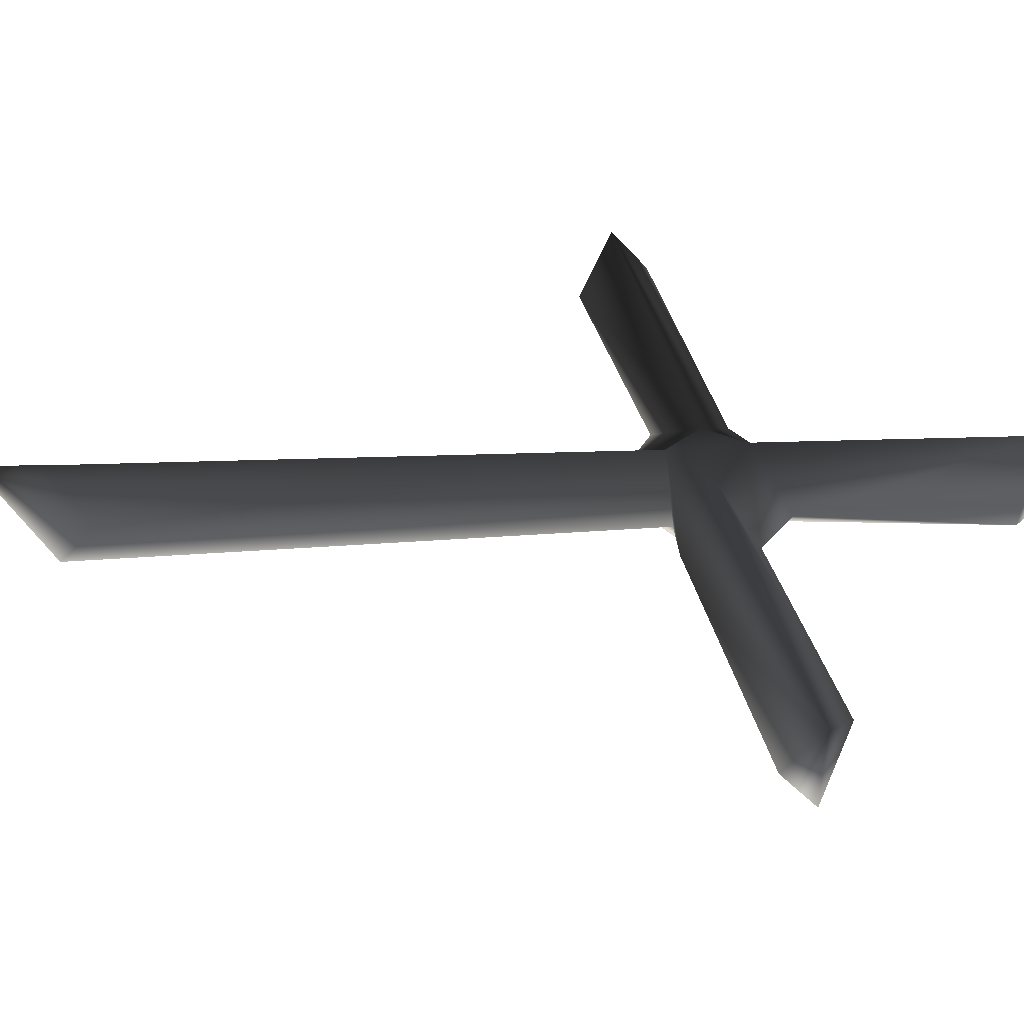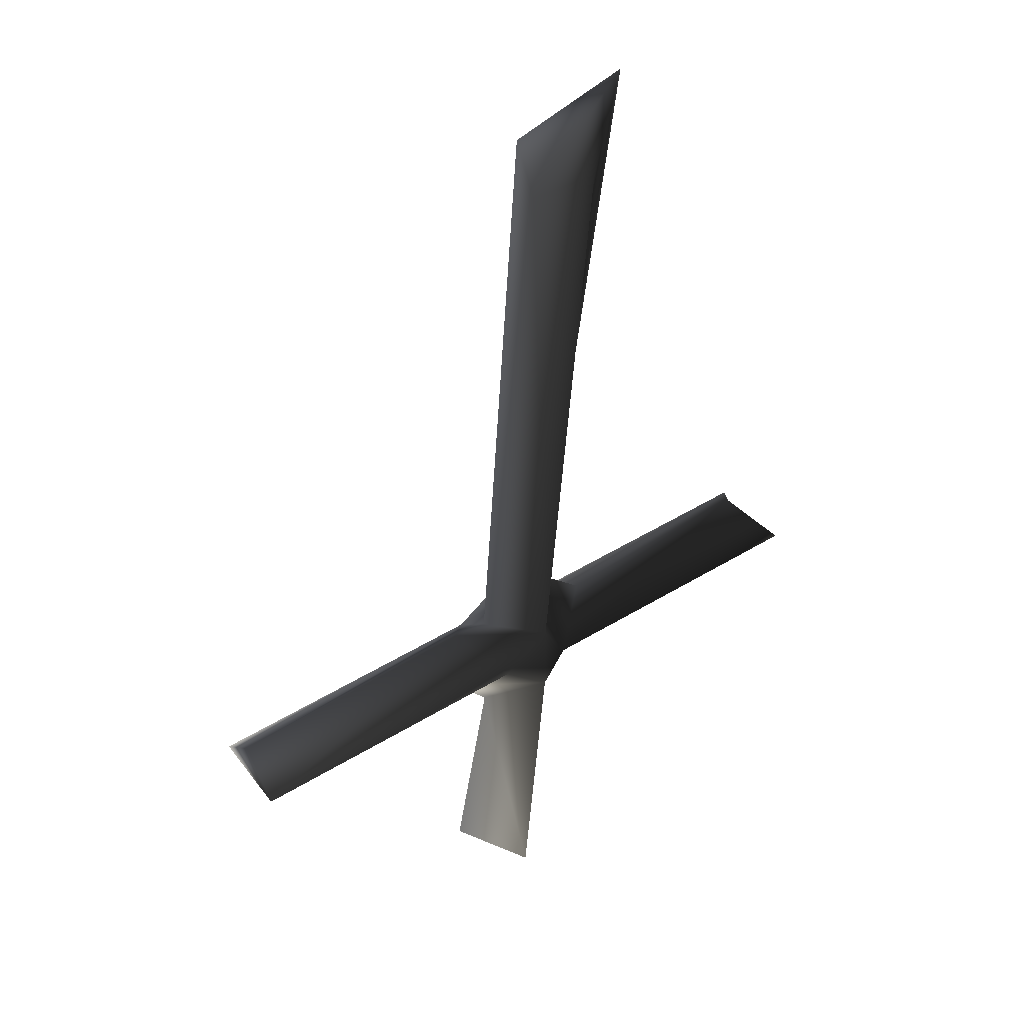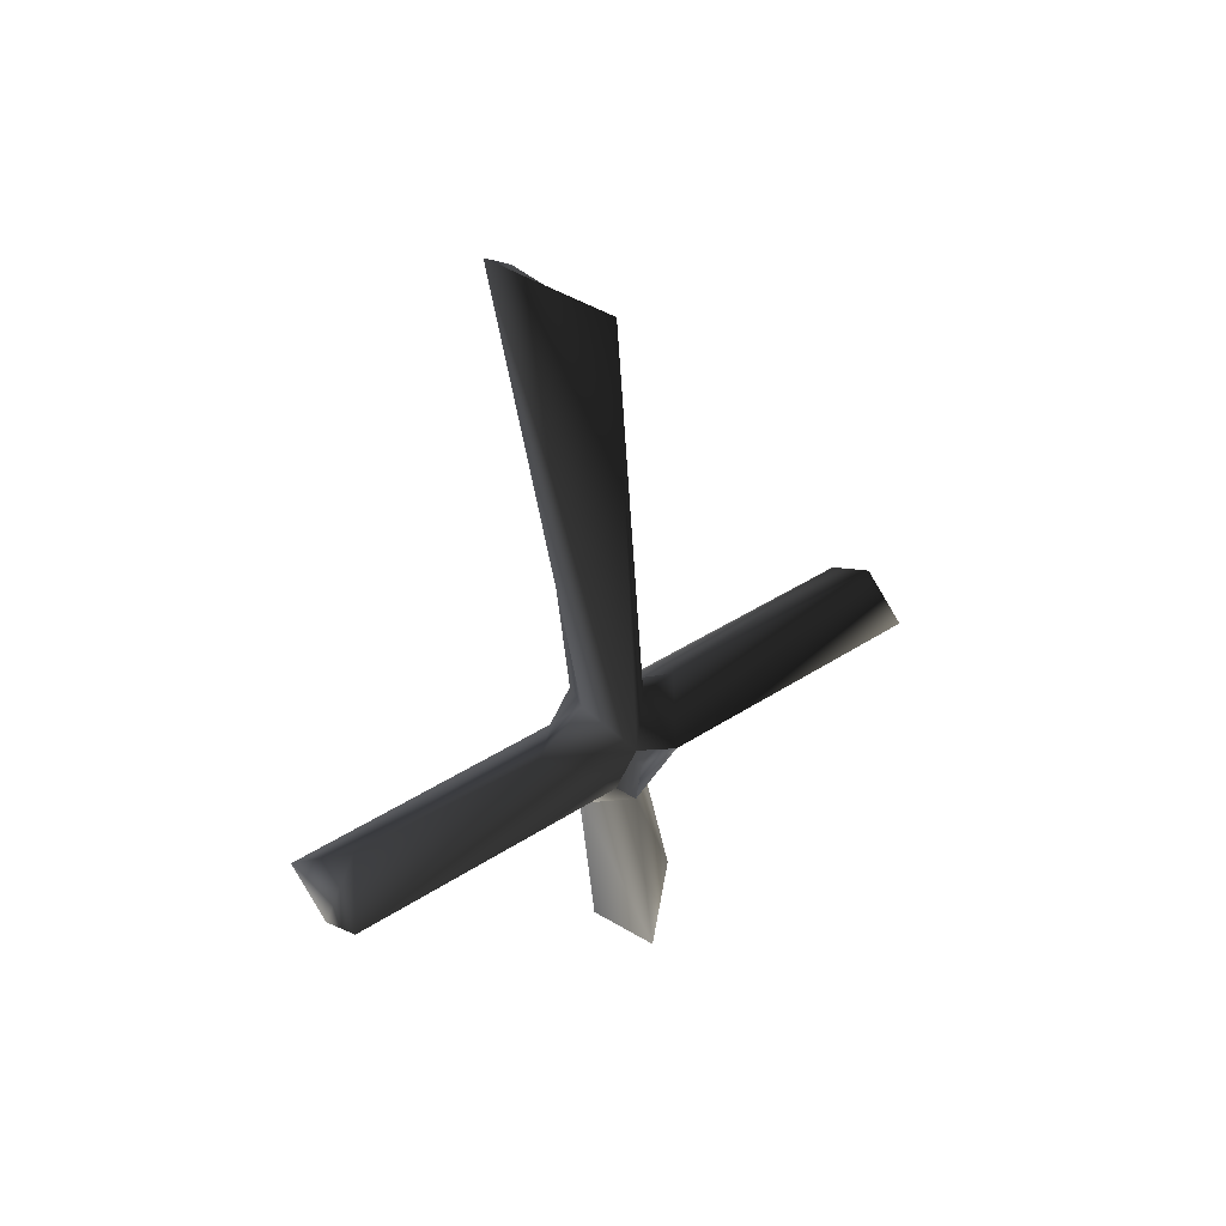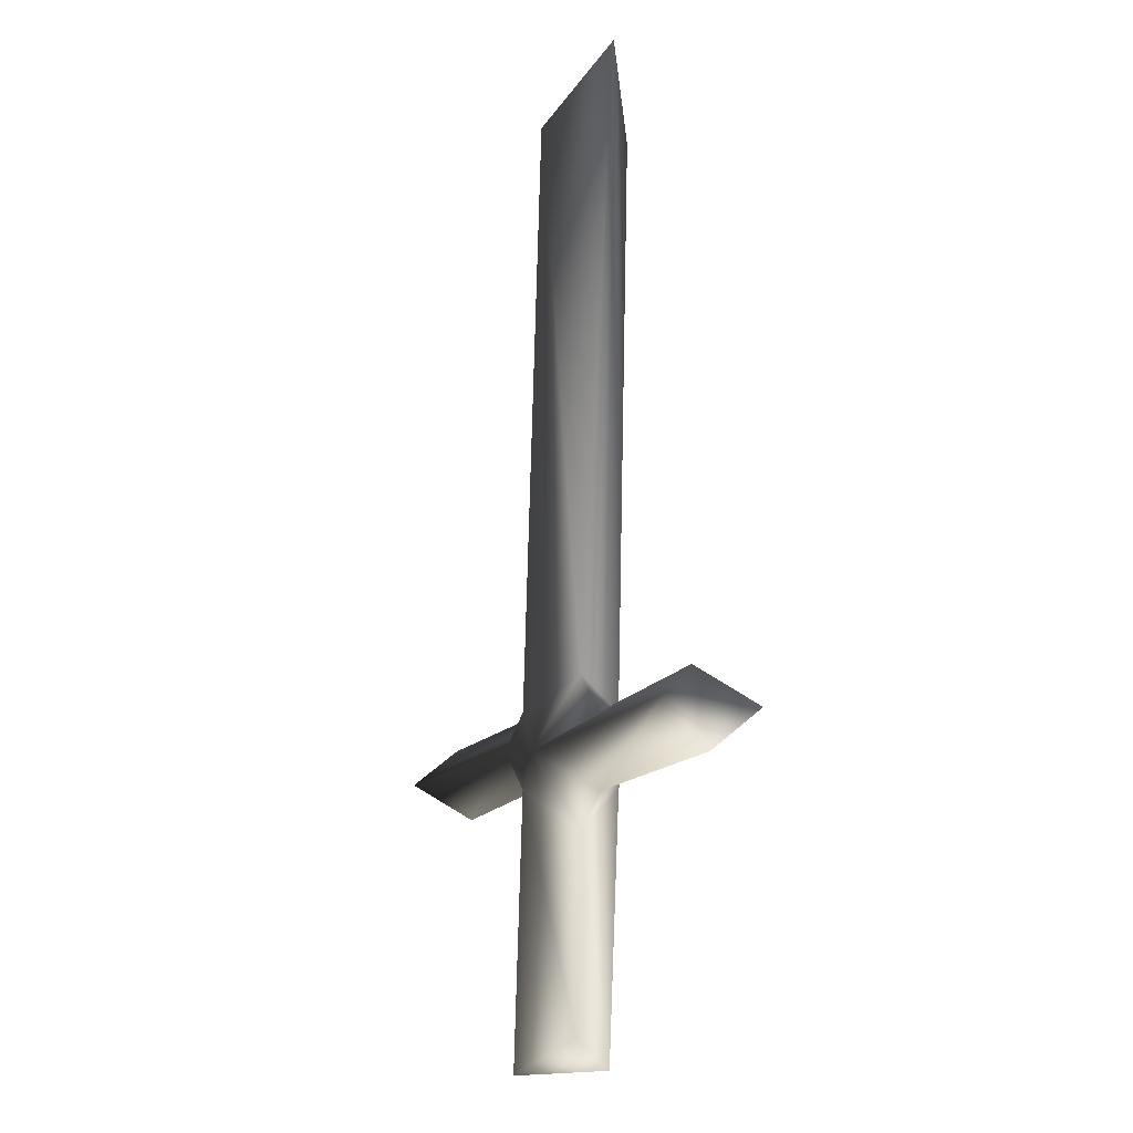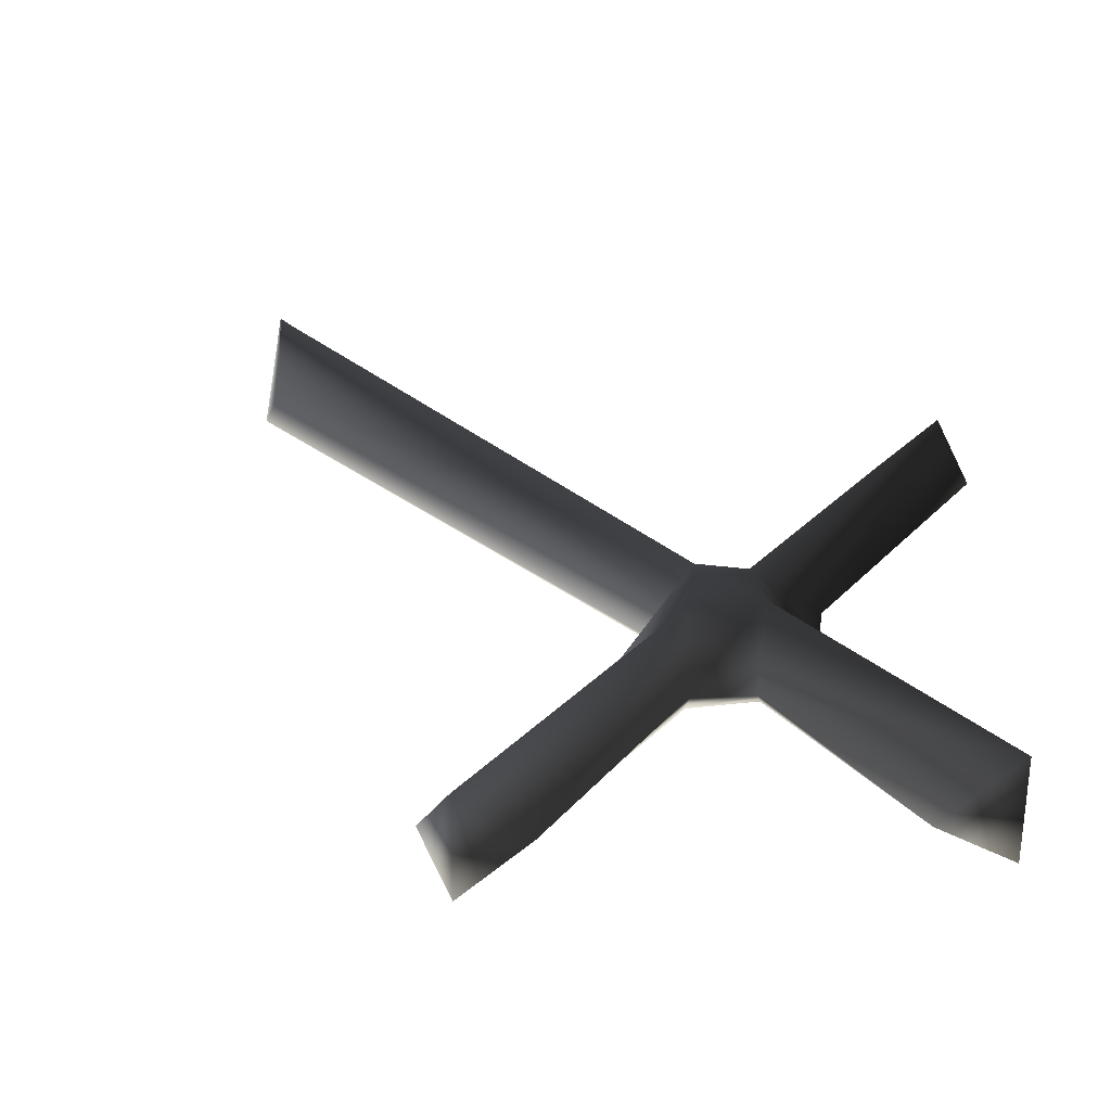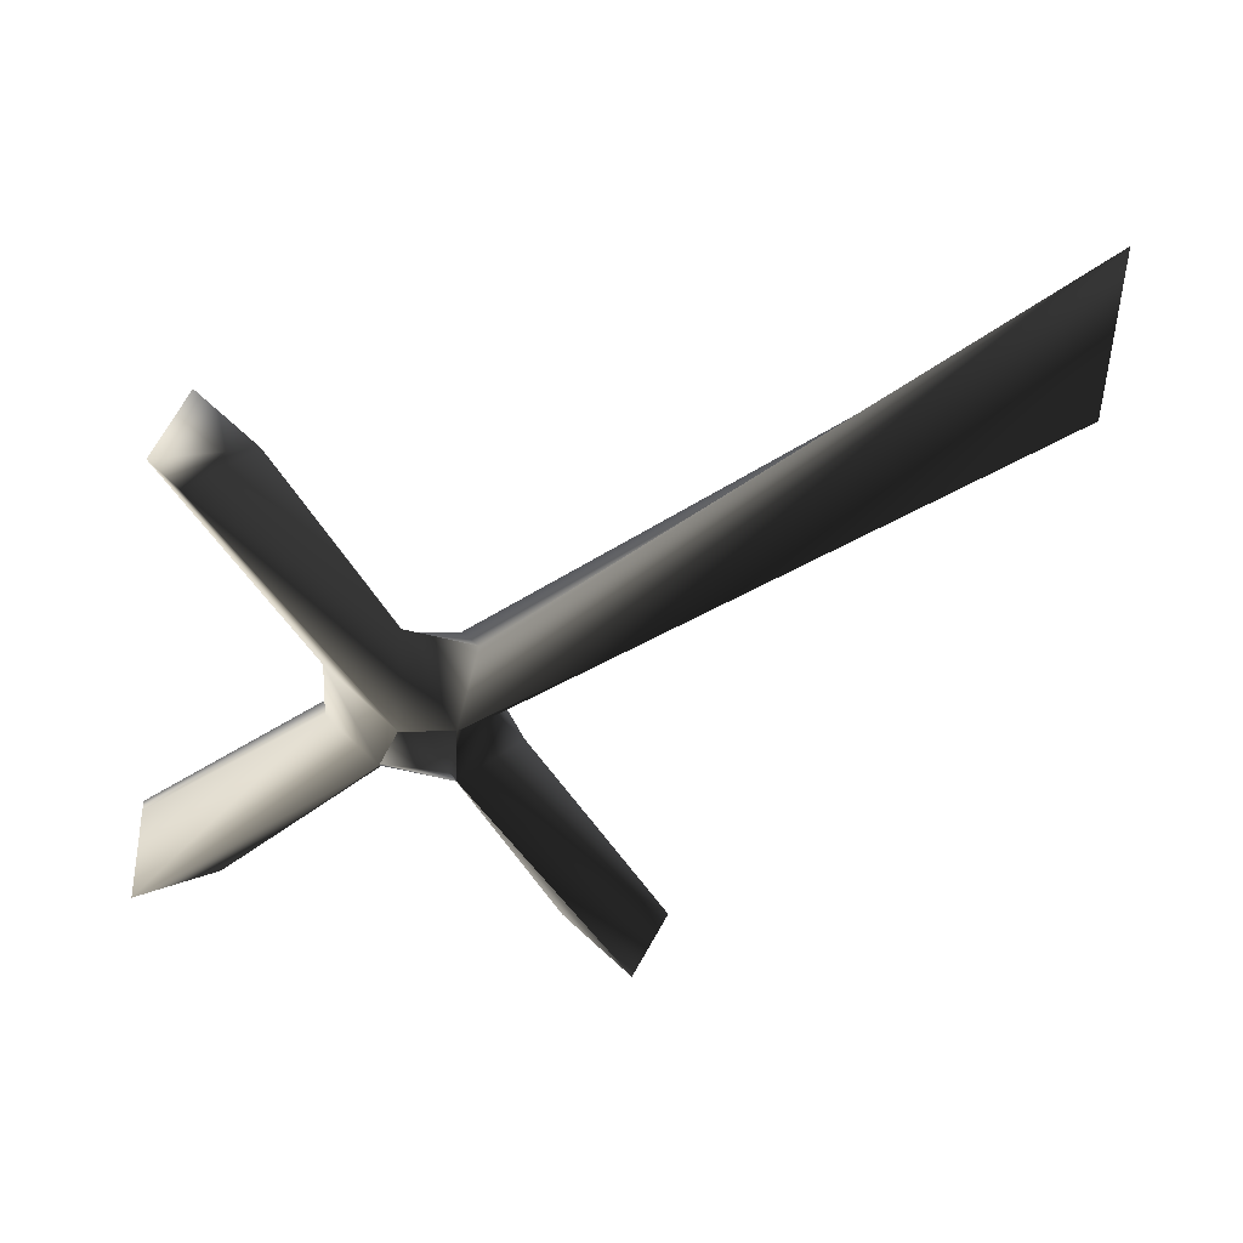
<metadata>
{"format":"obj","ext":"obj","renderer":"f3d","projection":"perspective","resolution":1024,"background":"white","views":[{"elev":44.3,"azim":82.8,"up":"+Y"},{"elev":37.9,"azim":147.5,"up":"+Z"},{"elev":49.0,"azim":-39.5,"up":"+Z"},{"elev":-4.5,"azim":-111.1,"up":"+Z"},{"elev":32.6,"azim":133.8,"up":"+Y"},{"elev":-40.9,"azim":-55.8,"up":"+Y"}]}
</metadata>
<code>
o 2530
v -1 8 -16
v -25 8 -13
v -22 4 -10
v -5 4 -13
v -1 4 -10
v 1 8 -13
v 1 8 -19
v -1 4 -22
v -5 4 -19
v -25 4 -16
v -25 0 -13
v -1 0 -16
v 1 0 -13
v -8 4 38
v -3 8 32
v 0 4 29
v 5 4 -13
v 8 4 -13
v 5 8 -16
v 8 4 -19
v 5 4 -22
v 3 8 -41
v 0 4 -38
v 3 0 -41
v 1 0 -19
v 29 8 -19
v 25 4 -22
v 29 0 -19
v 5 0 -16
v 8 4 -38
v 29 4 -16
v -1 0 32
f 1 2 3
f 1 3 4
f 1 4 5
f 1 5 6
f 1 6 7
f 1 7 8
f 1 8 9
f 1 9 2
f 2 9 10
f 2 10 3
f 3 10 11
f 3 11 4
f 4 11 12
f 4 12 13
f 4 13 5
f 5 13 14
f 5 14 15
f 5 15 6
f 6 15 16
f 6 16 17
f 6 17 18
f 6 18 19
f 6 19 7
f 7 19 20
f 7 20 21
f 7 21 22
f 7 22 23
f 7 23 8
f 8 23 24
f 8 24 25
f 8 25 9
f 9 25 12
f 9 12 10
f 10 12 11
f 19 26 27
f 19 27 20
f 20 27 28
f 20 28 29
f 20 29 21
f 21 29 25
f 21 25 30
f 21 30 22
f 22 30 24
f 22 24 23
f 26 19 18
f 26 18 31
f 26 31 28
f 26 28 27
f 31 18 29
f 31 29 28
f 30 25 24
f 14 13 32
f 14 32 16
f 14 16 15
f 32 13 17
f 32 17 16
f 29 18 17
f 29 17 13

</code>
